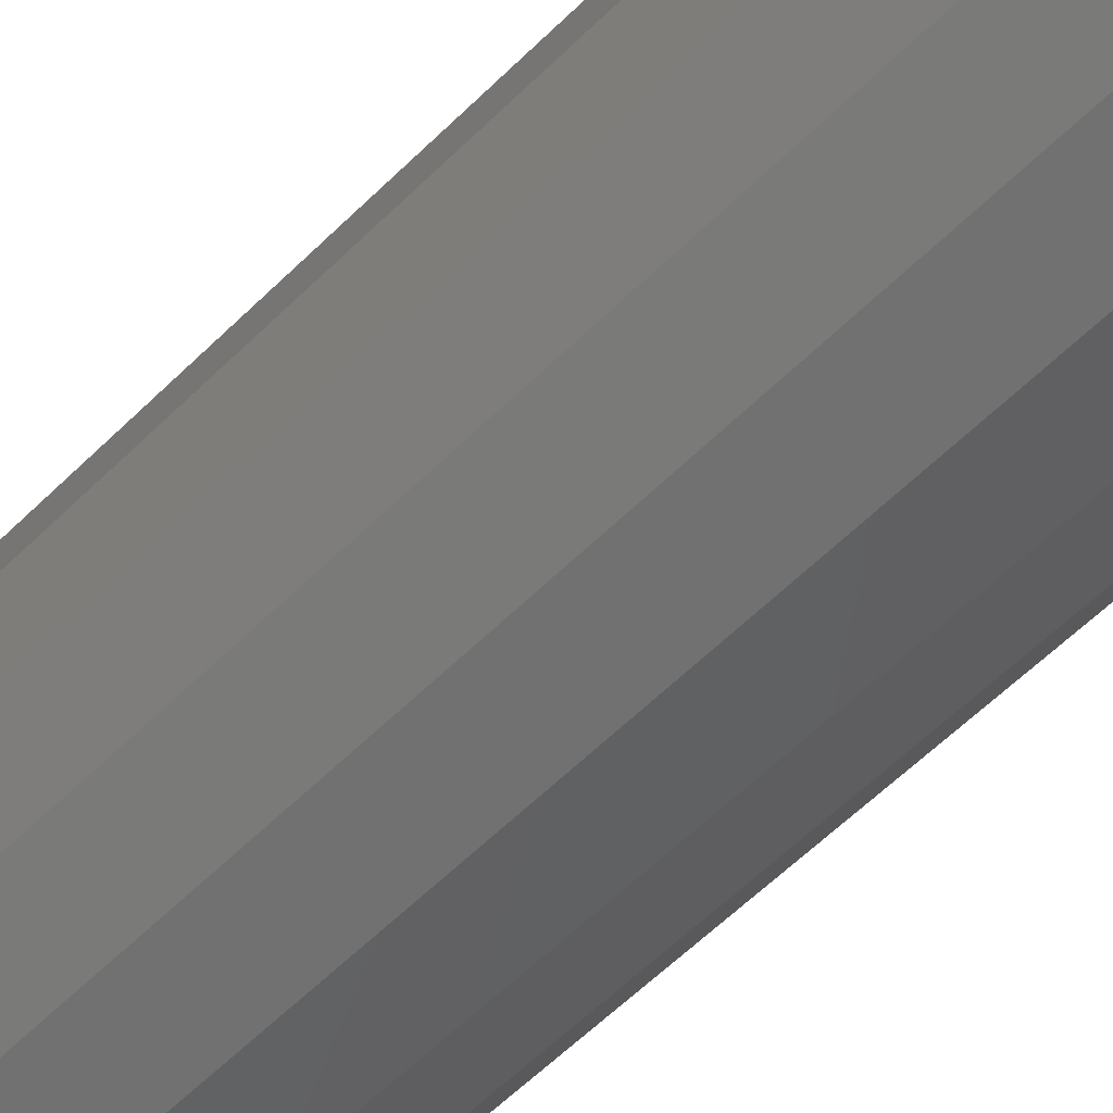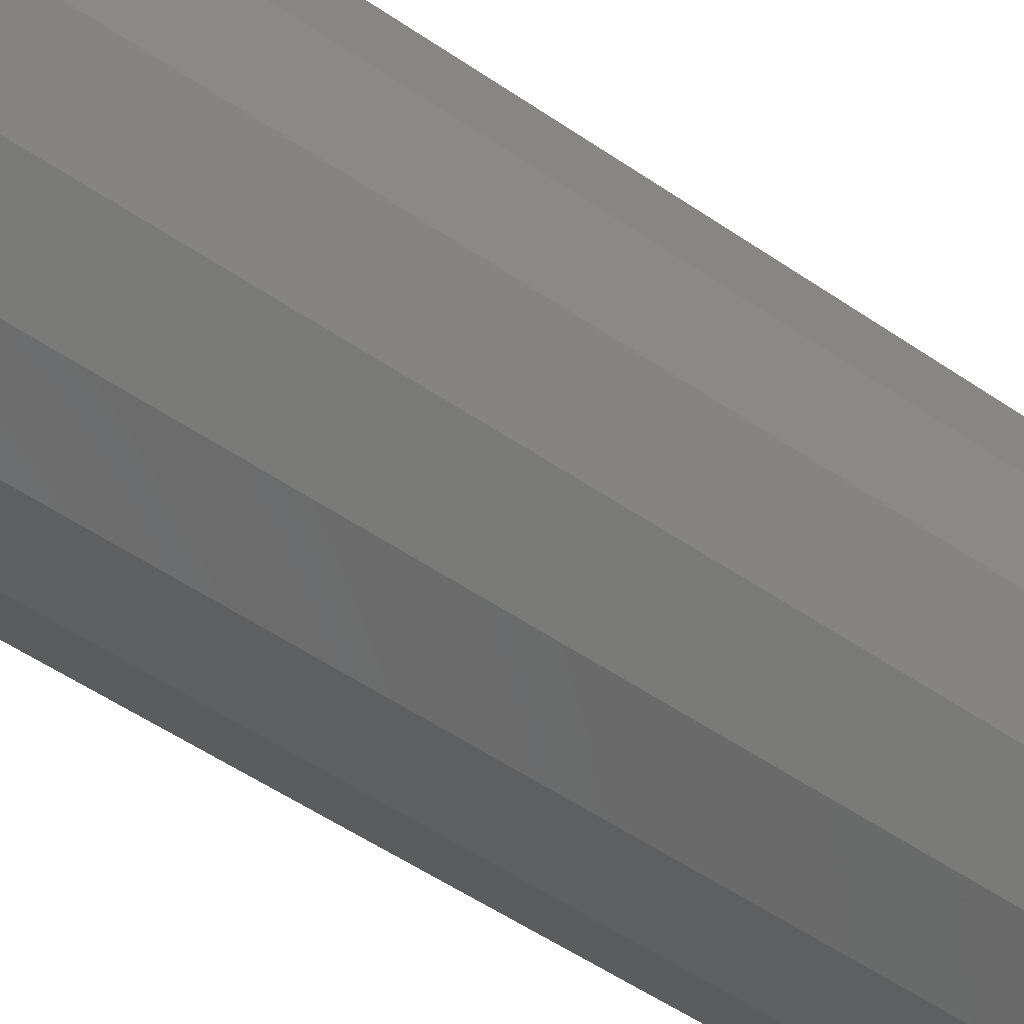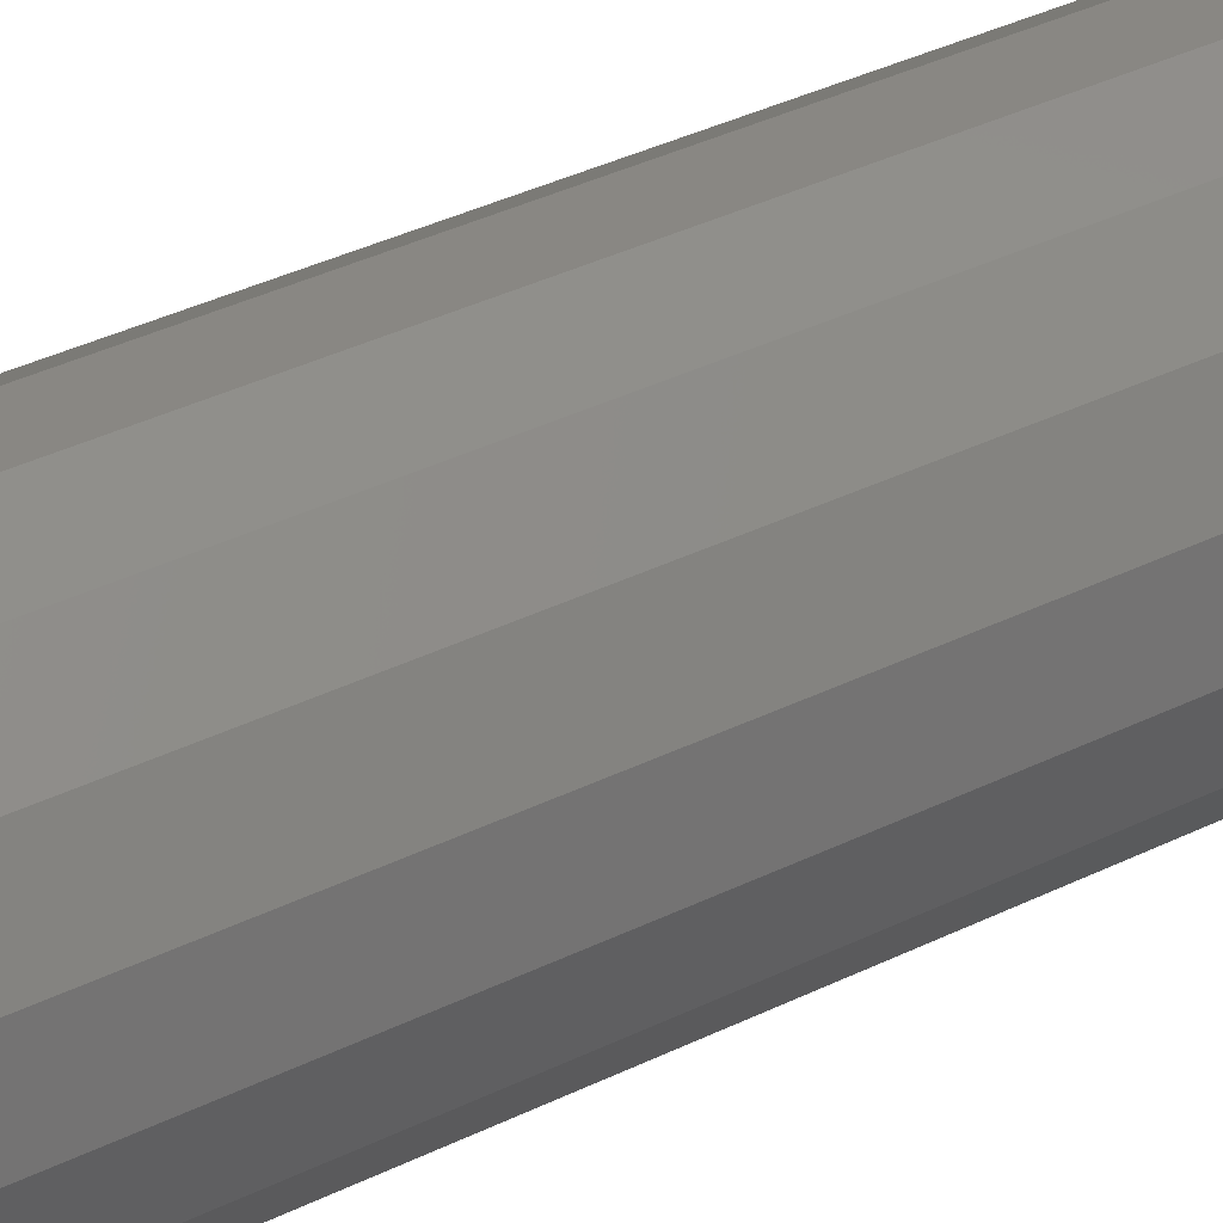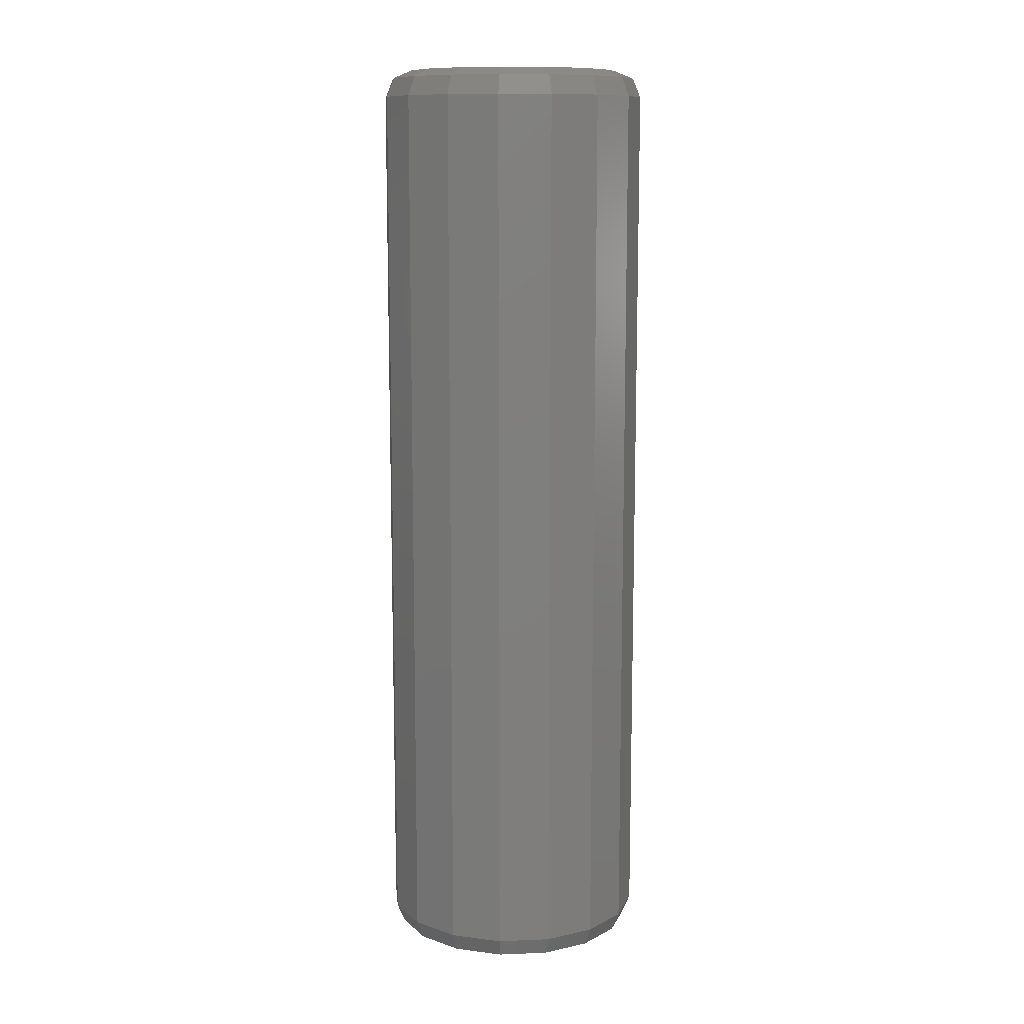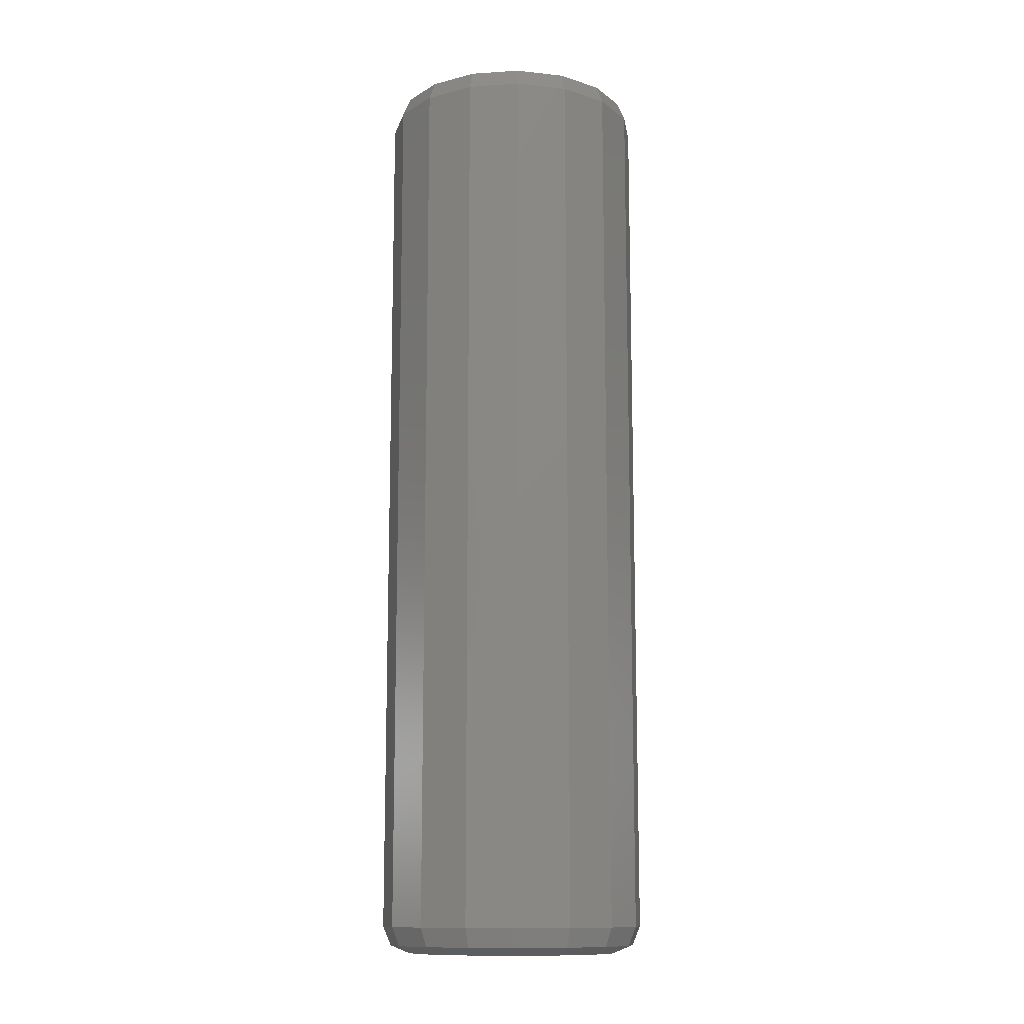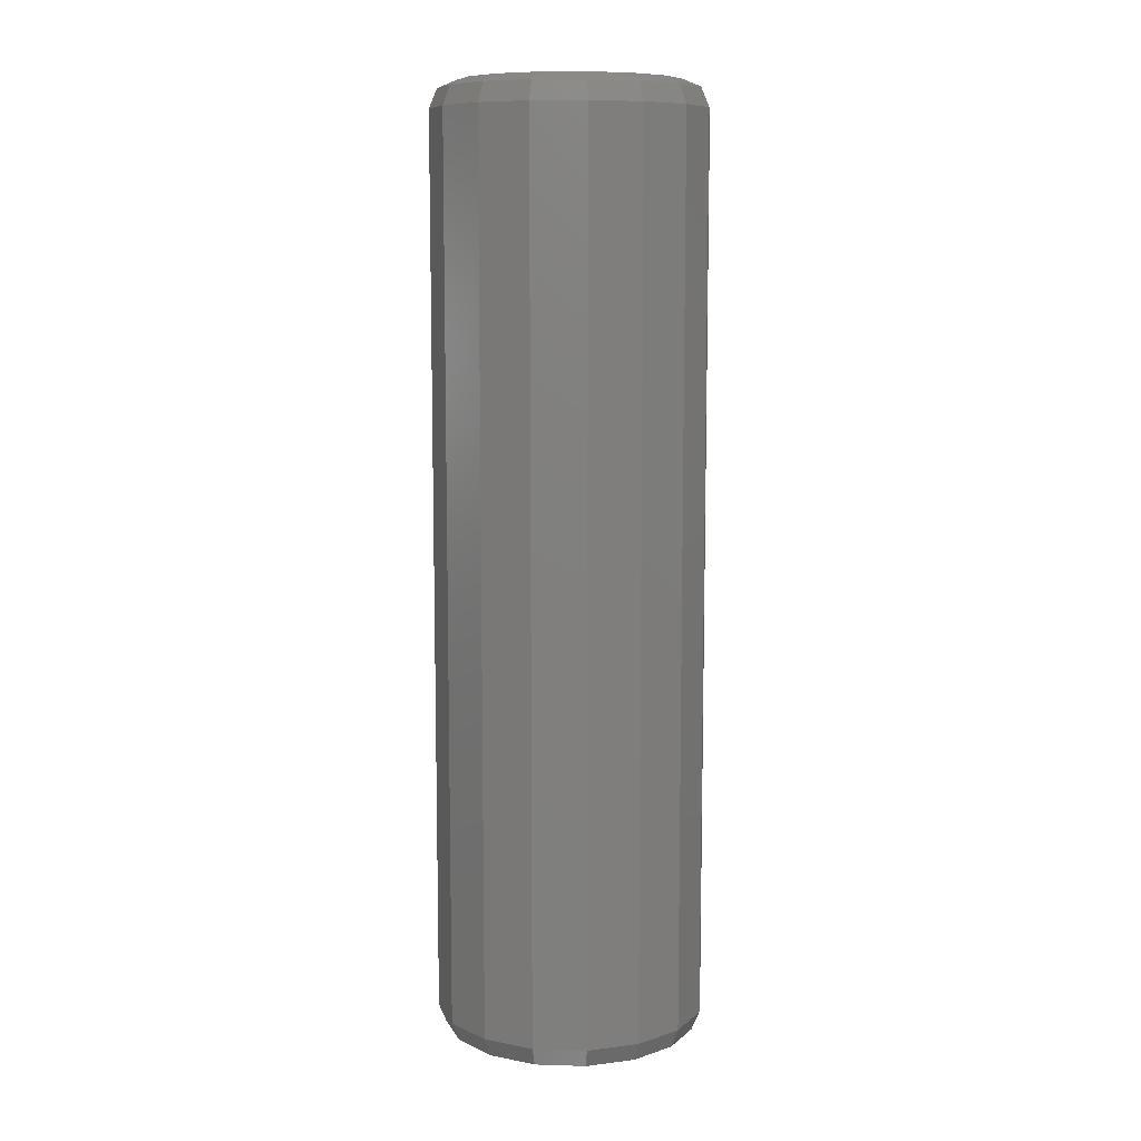
<metadata>
{"format":"stl","ext":"stl","renderer":"f3d","projection":"perspective","resolution":1024,"background":"white","views":[{"elev":-56.9,"azim":136.1,"up":"+Y"},{"elev":-47.3,"azim":51.3,"up":"+Y"},{"elev":37.1,"azim":57.6,"up":"+Y"},{"elev":11.3,"azim":5.7,"up":"+Z"},{"elev":-12.3,"azim":109.8,"up":"+Z"},{"elev":9.4,"azim":105.8,"up":"+Z"}]}
</metadata>
<code>
# stl→obj: 96 verts, 188 faces
v 10 -2.449e-15 2
v 10 -2.449e-15 68
v 9.239 -3.827 2
v 9.239 -3.827 68
v 7.071 -7.071 2
v 7.071 -7.071 68
v 3.827 -9.239 2
v 3.827 -9.239 68
v -1.837e-15 -10 2
v -1.837e-15 -10 68
v -3.827 -9.239 2
v -3.827 -9.239 68
v -7.071 -7.071 2
v -7.071 -7.071 68
v -9.239 -3.827 2
v -9.239 -3.827 68
v -10 1.225e-15 2
v -10 1.225e-15 68
v -9.239 3.827 2
v -9.239 3.827 68
v -7.071 7.071 2
v -7.071 7.071 68
v -3.827 9.239 2
v -3.827 9.239 68
v 6.123e-16 10 2
v 6.123e-16 10 68
v 3.827 9.239 2
v 3.827 9.239 68
v 7.071 7.071 2
v 7.071 7.071 68
v 9.239 3.827 2
v 9.239 3.827 68
v -4.981e-09 8 0
v 3.061 7.391 0
v -3.061 7.391 0
v -1.47e-15 -8 0
v -3.061 -7.391 0
v 3.061 -7.391 0
v -5.657 -5.657 0
v 5.657 -5.657 0
v -7.391 -3.061 0
v 7.391 -3.061 0
v -8 -9.961e-09 0
v 8 -1.205e-15 0
v -7.391 3.061 0
v 7.391 3.061 0
v -5.657 5.657 0
v 5.657 5.657 0
v 9.414 1.776e-15 0.5858
v 8.698 -3.603 0.5858
v -8.698 -3.603 0.5858
v -9.414 -1.172e-08 0.5858
v -6.657 -6.657 0.5858
v -3.603 -8.698 0.5858
v -3.553e-15 -9.414 0.5858
v 3.603 -8.698 0.5858
v 6.657 -6.657 0.5858
v -8.698 3.603 0.5858
v 8.698 3.603 0.5858
v 6.657 6.657 0.5858
v 3.603 8.698 0.5858
v -5.861e-09 9.414 0.5858
v -3.603 8.698 0.5858
v -6.657 6.657 0.5858
v -3.061 7.391 70
v 3.061 7.391 70
v -6.564e-08 8 70
v 5.657 5.657 70
v -5.657 5.657 70
v 7.391 3.061 70
v -7.391 3.061 70
v 8 -1.688e-15 70
v -8 -1.313e-07 70
v 7.391 -3.061 70
v -7.391 -3.061 70
v 5.657 -5.657 70
v -5.657 -5.657 70
v 3.061 -7.391 70
v -3.061 -7.391 70
v -1.47e-15 -8 70
v 9.414 0 69.41
v 8.698 -3.603 69.41
v -8.698 -3.603 69.41
v -9.414 -2.665e-15 69.41
v -6.657 -6.657 69.41
v -3.603 -8.698 69.41
v -7.55e-15 -9.414 69.41
v 3.603 -8.698 69.41
v 6.657 -6.657 69.41
v -8.698 3.603 69.41
v 8.698 3.603 69.41
v 6.657 6.657 69.41
v 3.603 8.698 69.41
v -1.776e-15 9.414 69.41
v -3.603 8.698 69.41
v -6.657 6.657 69.41
f 1 2 3
f 3 2 4
f 3 4 5
f 5 4 6
f 5 6 7
f 7 6 8
f 7 8 9
f 9 8 10
f 9 10 11
f 11 10 12
f 11 12 13
f 13 12 14
f 13 14 15
f 15 14 16
f 15 16 17
f 17 16 18
f 17 18 19
f 19 18 20
f 19 20 21
f 21 20 22
f 21 22 23
f 23 22 24
f 23 24 25
f 25 24 26
f 25 26 27
f 27 26 28
f 27 28 29
f 29 28 30
f 29 30 31
f 31 30 32
f 31 32 1
f 1 32 2
f 33 34 35
f 36 37 38
f 38 37 39
f 38 39 40
f 40 39 41
f 40 41 42
f 42 41 43
f 42 43 44
f 44 43 45
f 44 45 46
f 46 45 47
f 46 47 48
f 48 47 35
f 48 35 34
f 1 3 49
f 49 3 50
f 49 50 44
f 44 50 42
f 15 17 51
f 51 17 52
f 51 52 41
f 41 52 43
f 13 15 53
f 53 15 51
f 53 51 39
f 39 51 41
f 11 13 54
f 54 13 53
f 54 53 37
f 37 53 39
f 9 11 55
f 55 11 54
f 55 54 36
f 36 54 37
f 7 9 56
f 56 9 55
f 56 55 38
f 38 55 36
f 5 7 57
f 57 7 56
f 57 56 40
f 40 56 38
f 3 5 50
f 50 5 57
f 50 57 42
f 42 57 40
f 17 19 52
f 52 19 58
f 52 58 43
f 43 58 45
f 31 1 59
f 59 1 49
f 59 49 46
f 46 49 44
f 29 31 60
f 60 31 59
f 60 59 48
f 48 59 46
f 27 29 61
f 61 29 60
f 61 60 34
f 34 60 48
f 25 27 62
f 62 27 61
f 62 61 33
f 33 61 34
f 23 25 63
f 63 25 62
f 63 62 35
f 35 62 33
f 21 23 64
f 64 23 63
f 64 63 47
f 47 63 35
f 19 21 58
f 58 21 64
f 58 64 45
f 45 64 47
f 65 66 67
f 66 65 68
f 68 65 69
f 68 69 70
f 70 69 71
f 70 71 72
f 72 71 73
f 72 73 74
f 74 73 75
f 74 75 76
f 76 75 77
f 76 77 78
f 78 77 79
f 78 79 80
f 72 74 81
f 81 74 82
f 81 82 2
f 2 82 4
f 75 73 83
f 83 73 84
f 83 84 16
f 16 84 18
f 77 75 85
f 85 75 83
f 85 83 14
f 14 83 16
f 79 77 86
f 86 77 85
f 86 85 12
f 12 85 14
f 80 79 87
f 87 79 86
f 87 86 10
f 10 86 12
f 78 80 88
f 88 80 87
f 88 87 8
f 8 87 10
f 76 78 89
f 89 78 88
f 89 88 6
f 6 88 8
f 74 76 82
f 82 76 89
f 82 89 4
f 4 89 6
f 73 71 84
f 84 71 90
f 84 90 18
f 18 90 20
f 70 72 91
f 91 72 81
f 91 81 32
f 32 81 2
f 68 70 92
f 92 70 91
f 92 91 30
f 30 91 32
f 66 68 93
f 93 68 92
f 93 92 28
f 28 92 30
f 67 66 94
f 94 66 93
f 94 93 26
f 26 93 28
f 65 67 95
f 95 67 94
f 95 94 24
f 24 94 26
f 69 65 96
f 96 65 95
f 96 95 22
f 22 95 24
f 71 69 90
f 90 69 96
f 90 96 20
f 20 96 22

</code>
